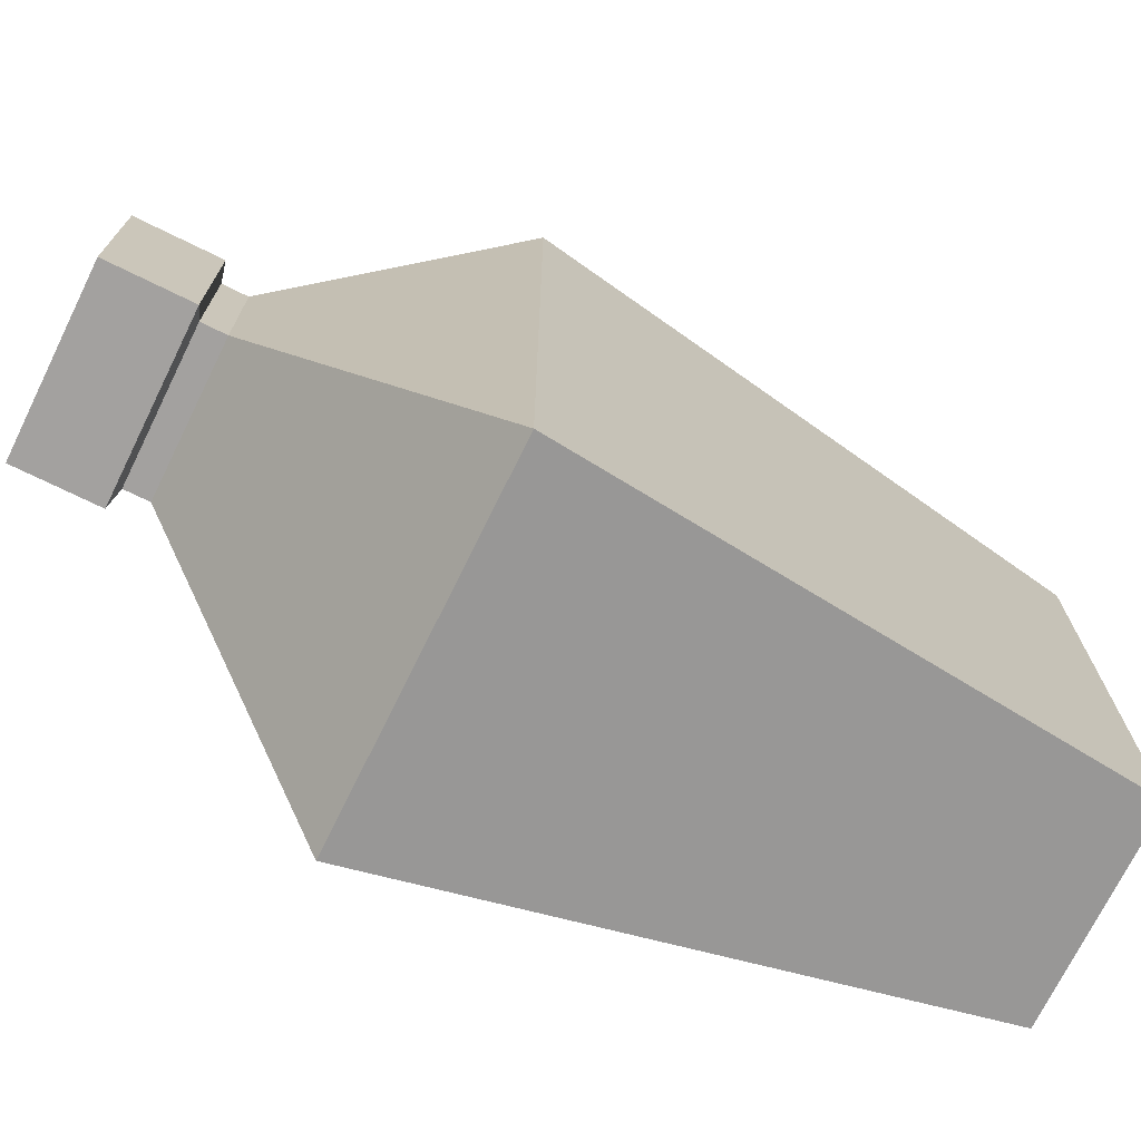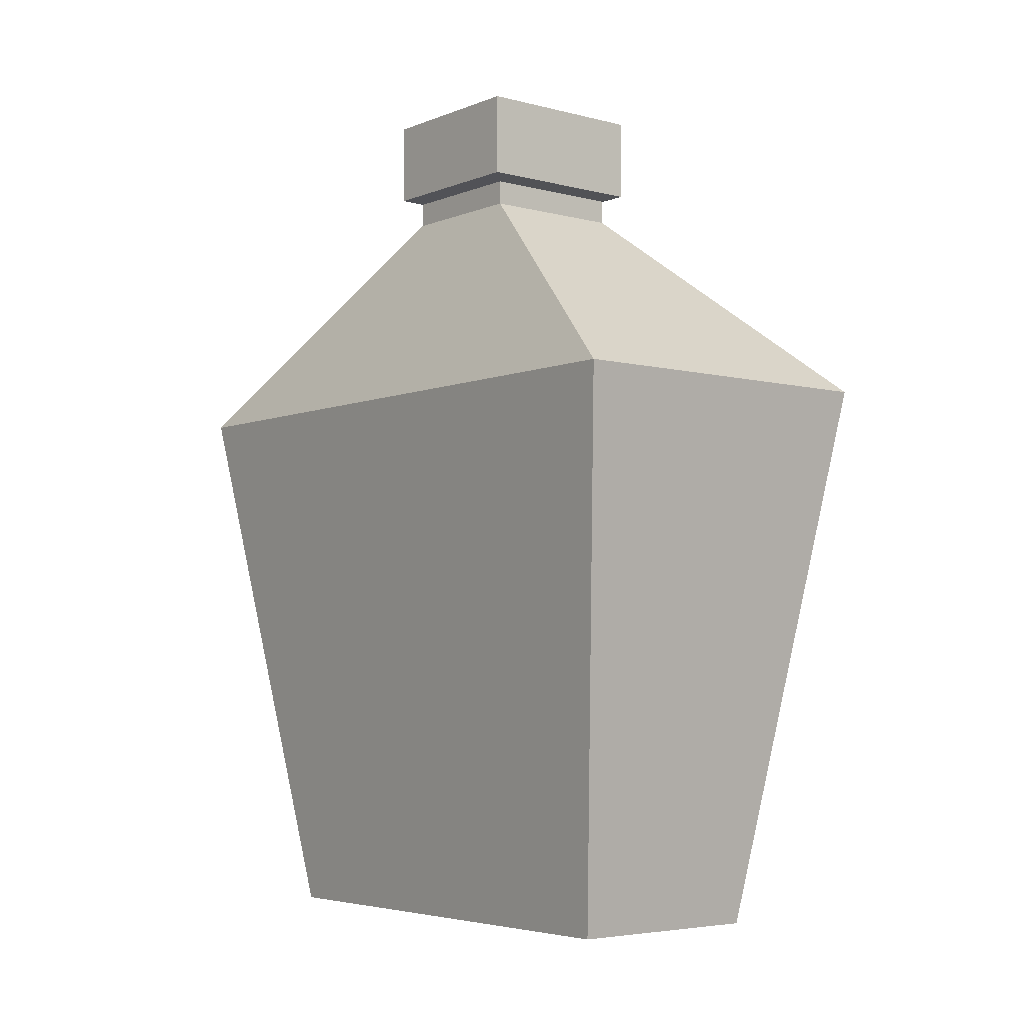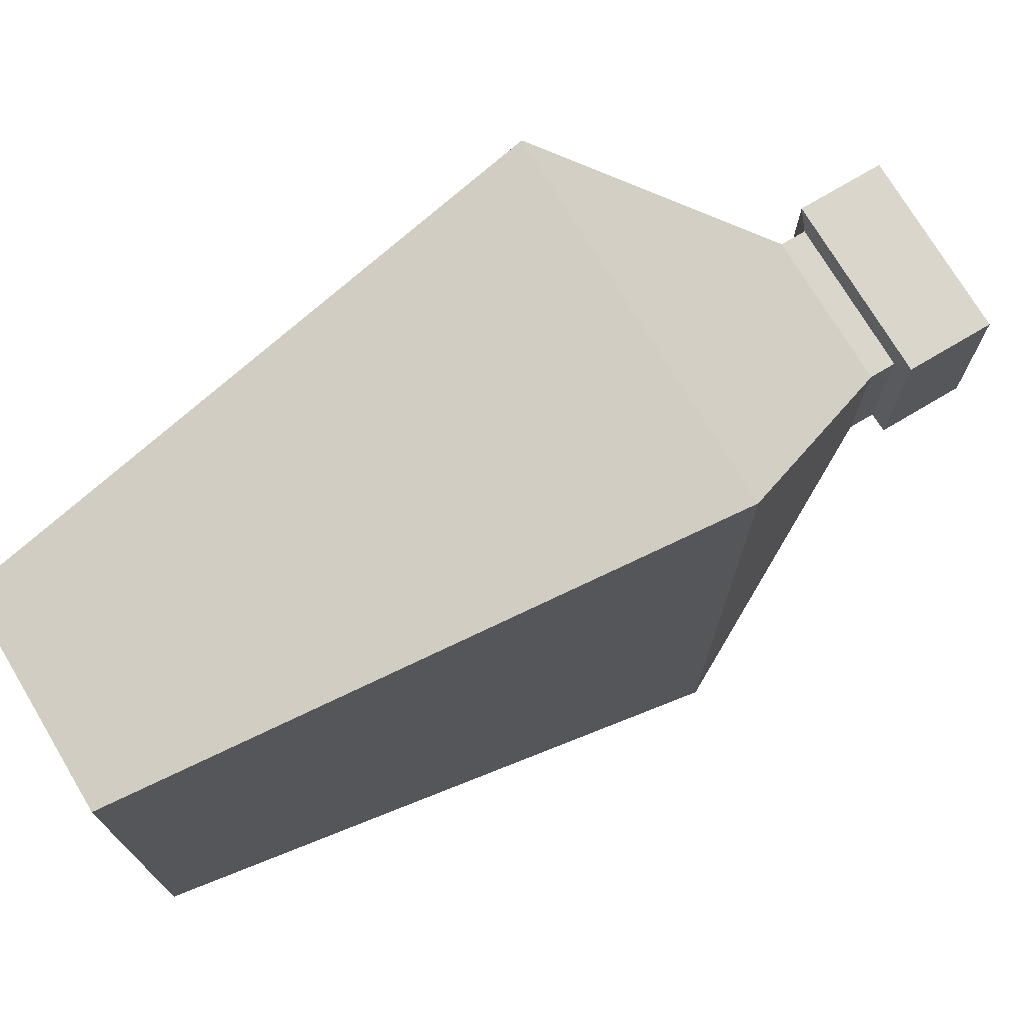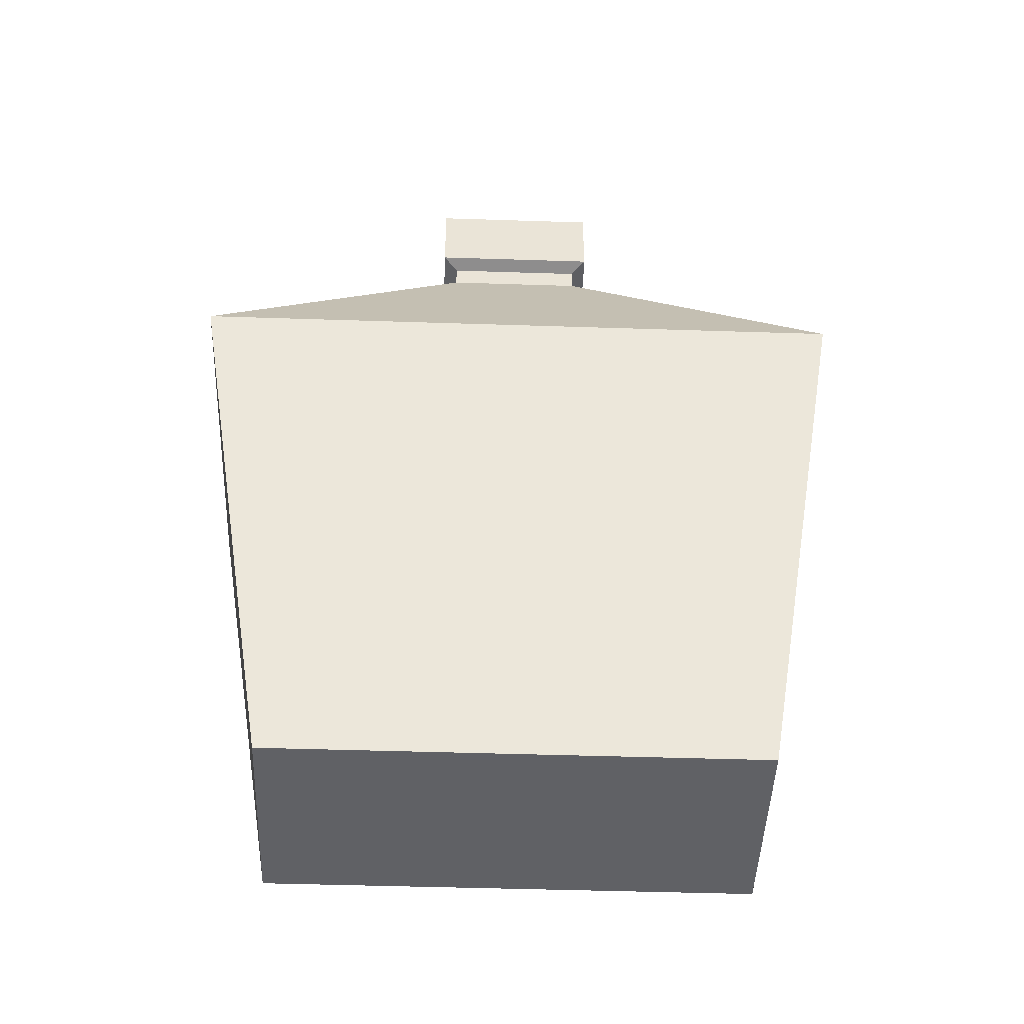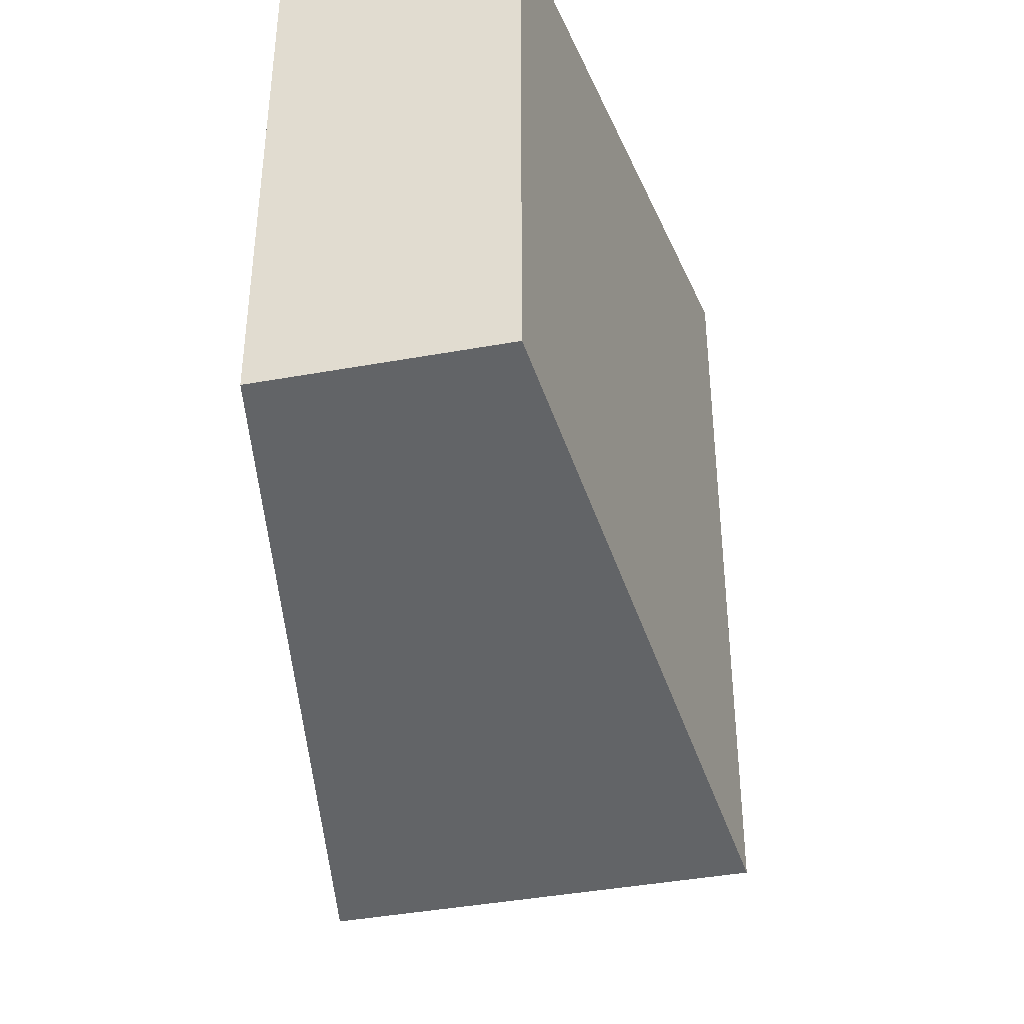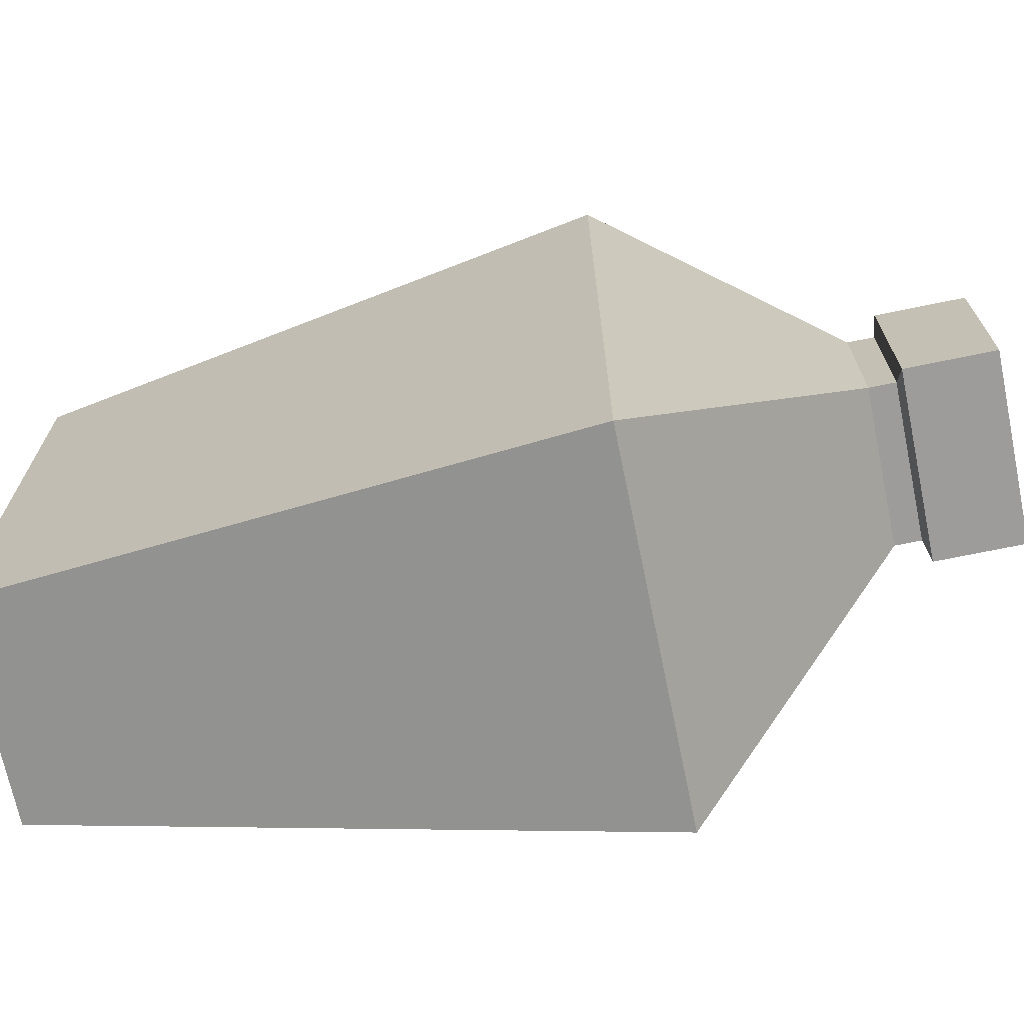
<metadata>
{"format":"obj","ext":"obj","renderer":"f3d","projection":"perspective","resolution":1024,"background":"white","views":[{"elev":-72.3,"azim":-116.2,"up":"+Z"},{"elev":-4.7,"azim":-39.1,"up":"+Y"},{"elev":73.6,"azim":59.2,"up":"+Z"},{"elev":-47.1,"azim":87.9,"up":"+Y"},{"elev":-41.9,"azim":12.3,"up":"+Z"},{"elev":-70.1,"azim":101.7,"up":"+Z"}]}
</metadata>
<code>
v -0.07108 0 0.168
v 0.07108 0 0.168
v -0.1211 0.3817 0.2329
v 0.1211 0.3817 0.2329
v -0.1211 0.3817 -0.2329
v 0.1211 0.3817 -0.2329
v -0.07108 0 -0.168
v 0.07108 0 -0.168
v -0.05091 0.5288 0.04852
v 0.05091 0.5288 0.04852
v 0.05091 0.5288 -0.04852
v -0.05091 0.5288 -0.04852
v -0.05091 0.5456 0.04852
v 0.05091 0.5456 0.04852
v 0.05091 0.5456 -0.04852
v -0.05091 0.5456 -0.04852
v -0.06167 0.549 0.05878
v 0.06167 0.549 0.05878
v 0.06167 0.549 -0.05878
v -0.06167 0.549 -0.05878
v -0.06167 0.6064 0.05878
v 0.06167 0.6064 0.05878
v 0.06167 0.6064 -0.05878
v -0.06167 0.6064 -0.05878
f 1 2 4 3
f 21 22 23 24
f 5 6 8 7
f 7 8 2 1
f 2 8 6 4
f 7 1 3 5
f 3 4 10 9
f 4 6 11 10
f 6 5 12 11
f 5 3 9 12
f 9 10 14 13
f 10 11 15 14
f 11 12 16 15
f 12 9 13 16
f 13 14 18 17
f 14 15 19 18
f 15 16 20 19
f 16 13 17 20
f 17 18 22 21
f 18 19 23 22
f 19 20 24 23
f 20 17 21 24

</code>
